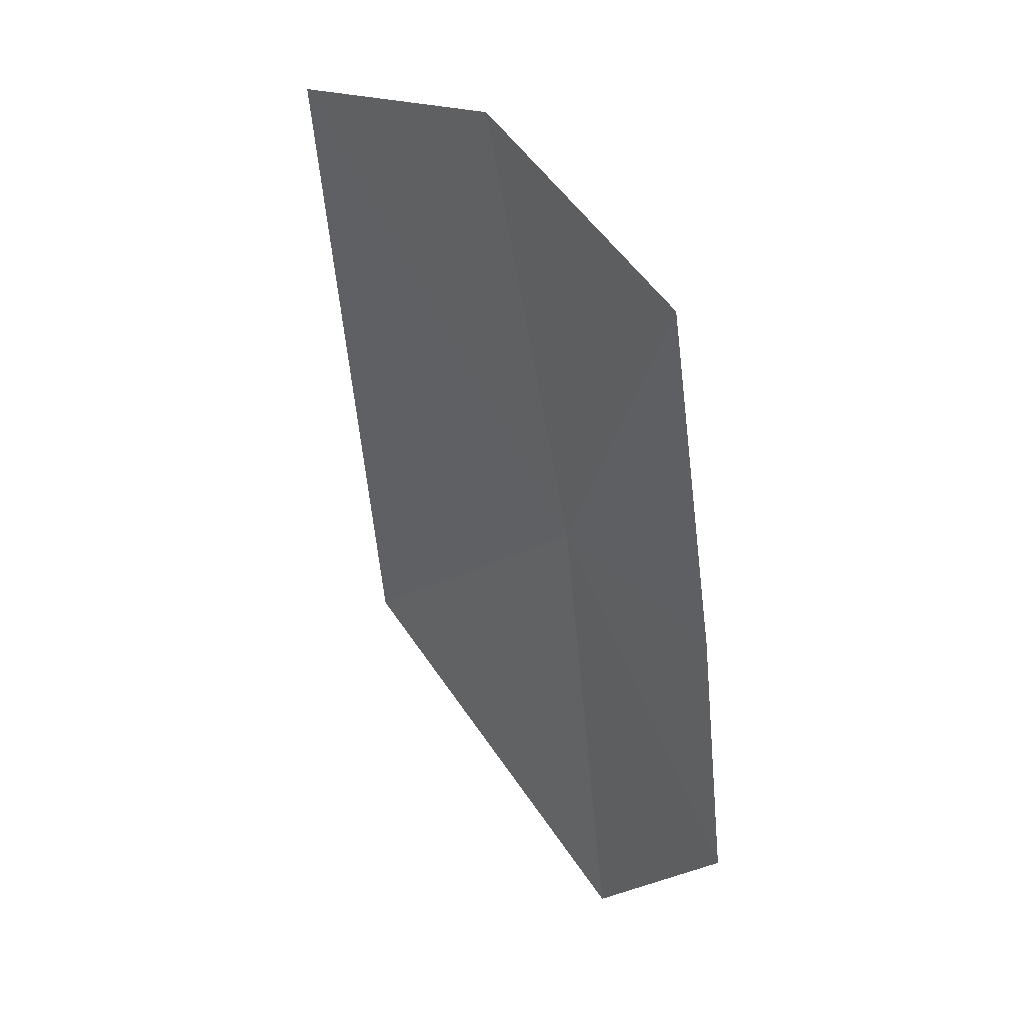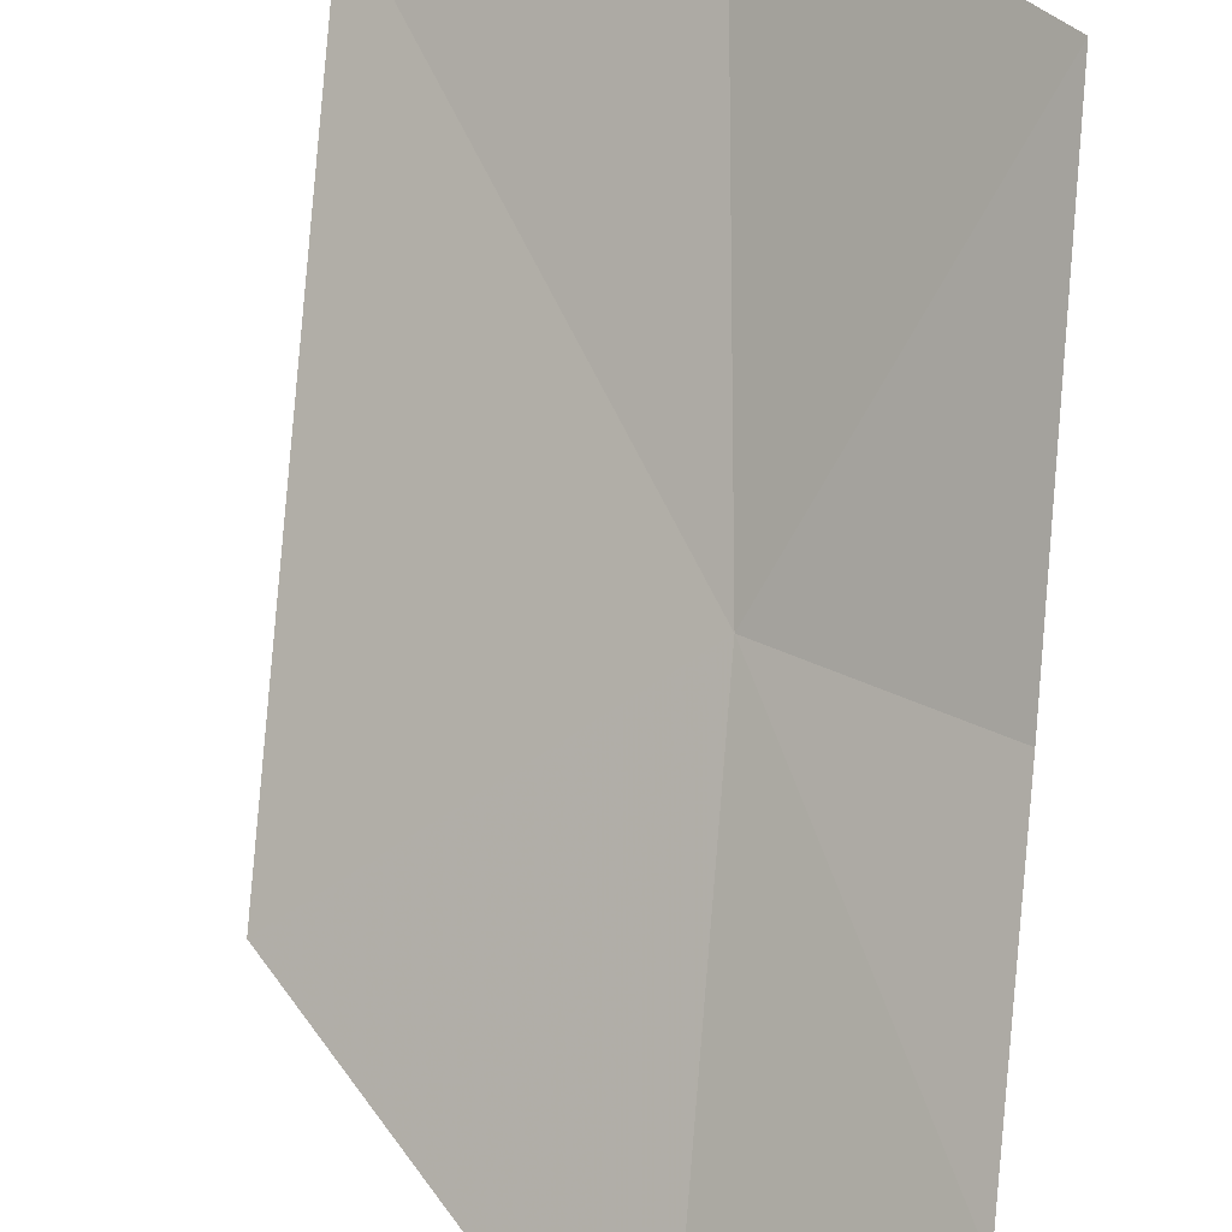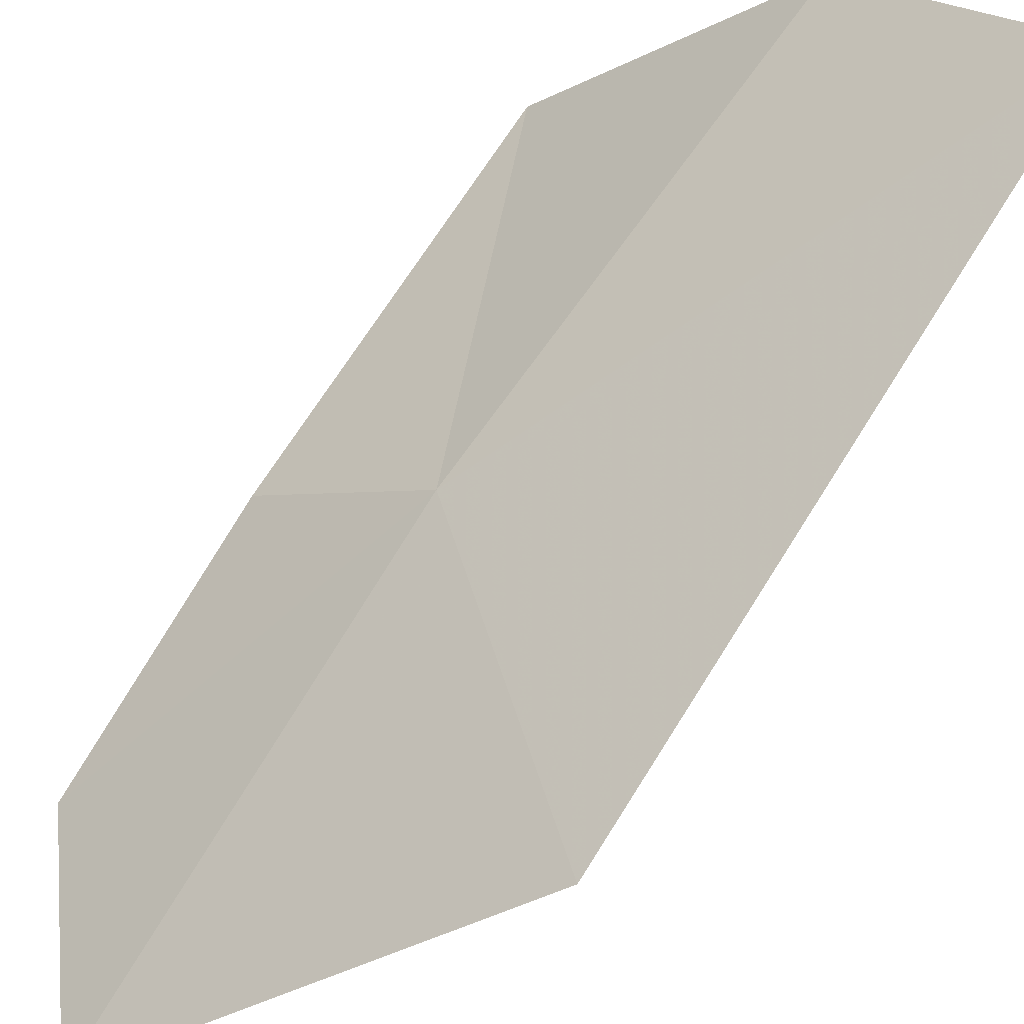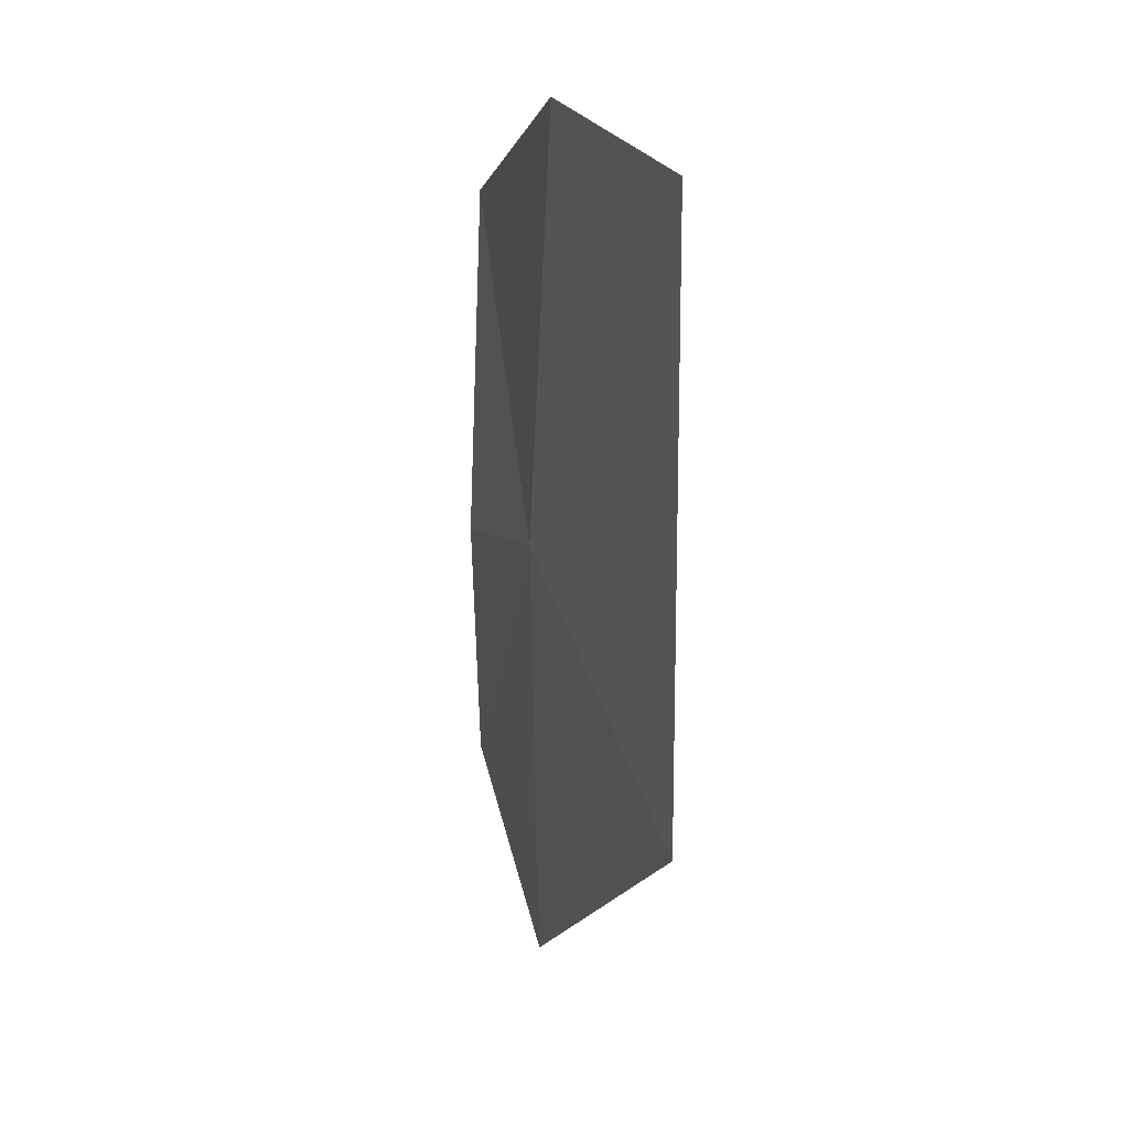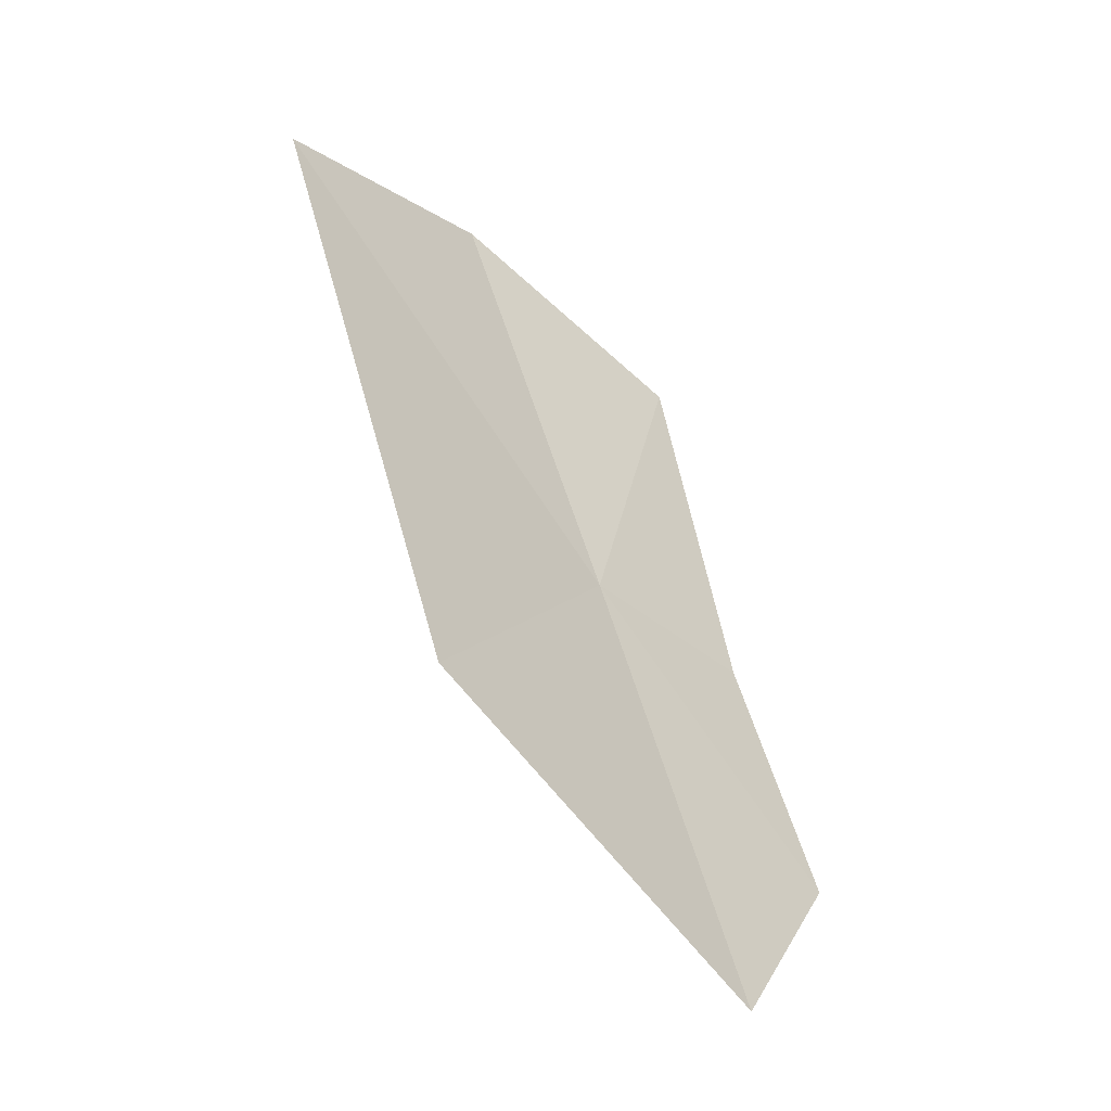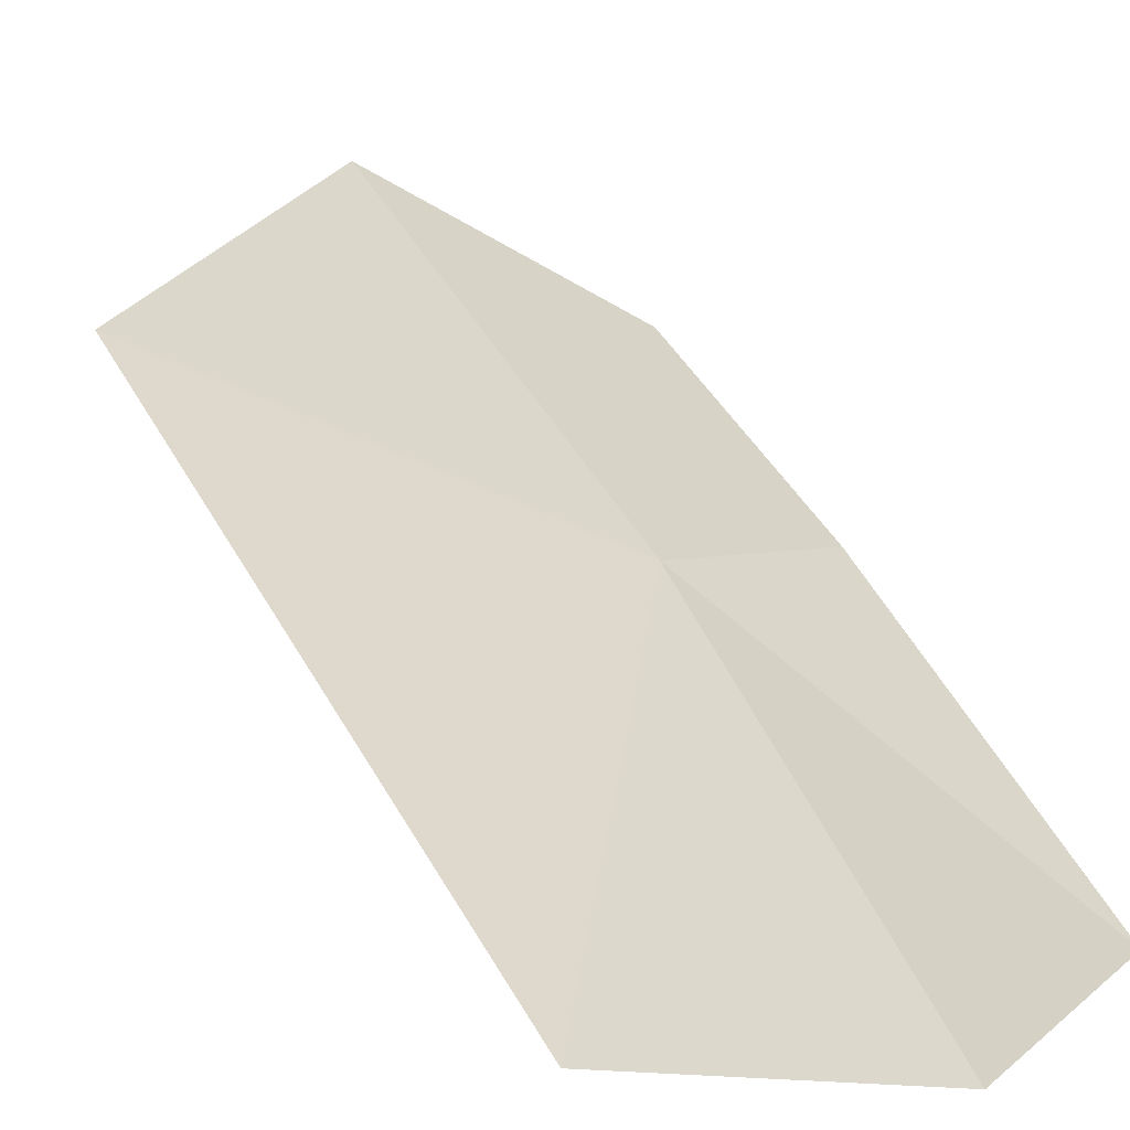
<metadata>
{"format":"obj","ext":"obj","renderer":"f3d","projection":"perspective","resolution":1024,"background":"white","views":[{"elev":43.3,"azim":7.7,"up":"+Z"},{"elev":-79.5,"azim":-13.1,"up":"+Y"},{"elev":62.5,"azim":-154.6,"up":"+Y"},{"elev":5.4,"azim":-150.4,"up":"+Z"},{"elev":-40.2,"azim":-87.2,"up":"+Z"},{"elev":60.2,"azim":-35.8,"up":"+Y"}]}
</metadata>
<code>
v 15.9 25.88 45.69
v 15.04 26.38 44.69
v 16.14 25.4 44.01
v 16.48 25.37 45.7
v 16.6 25.09 44.75
v 15.52 26.37 47.28
v 16.27 25.62 47.04
v 14.72 26.98 46.94
f 1 3 2
f 1 4 5
f 1 5 3
f 1 6 7
f 1 8 6
f 1 7 4
f 1 2 8

</code>
